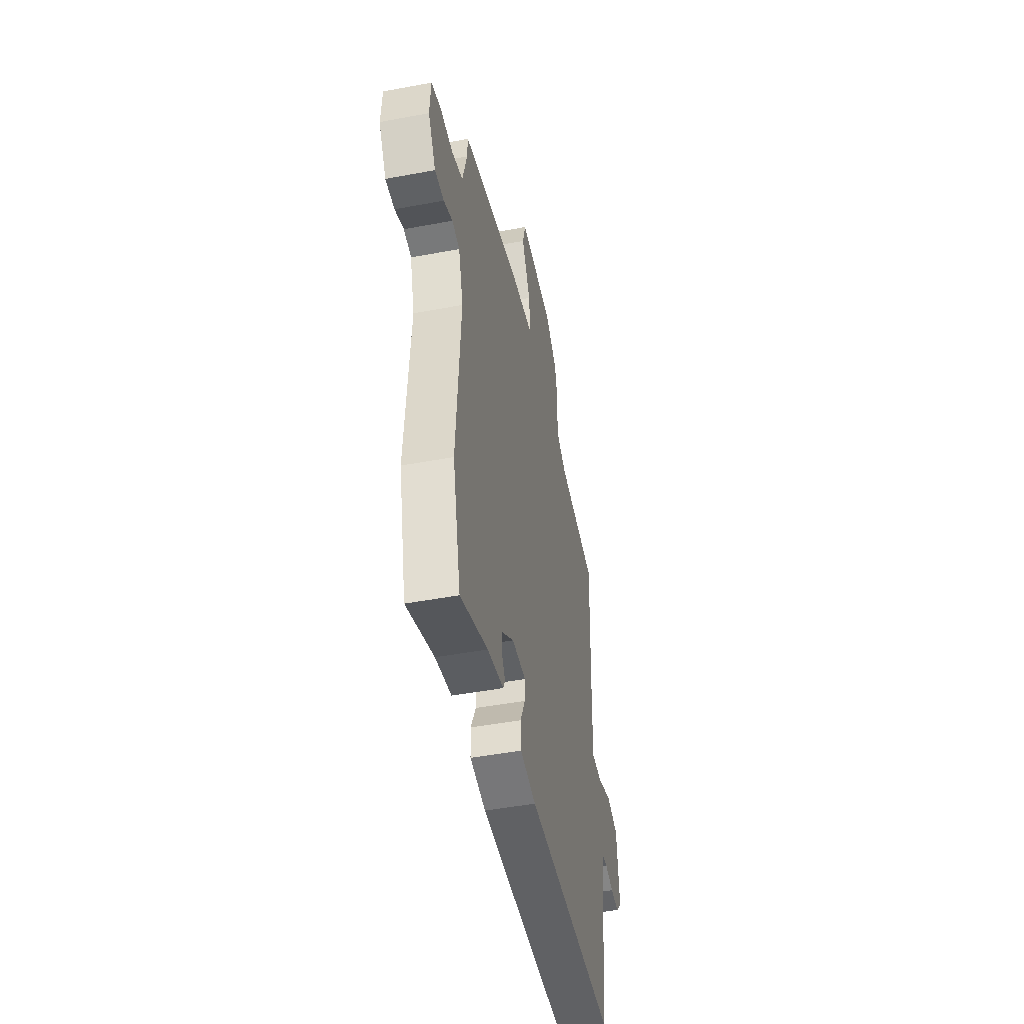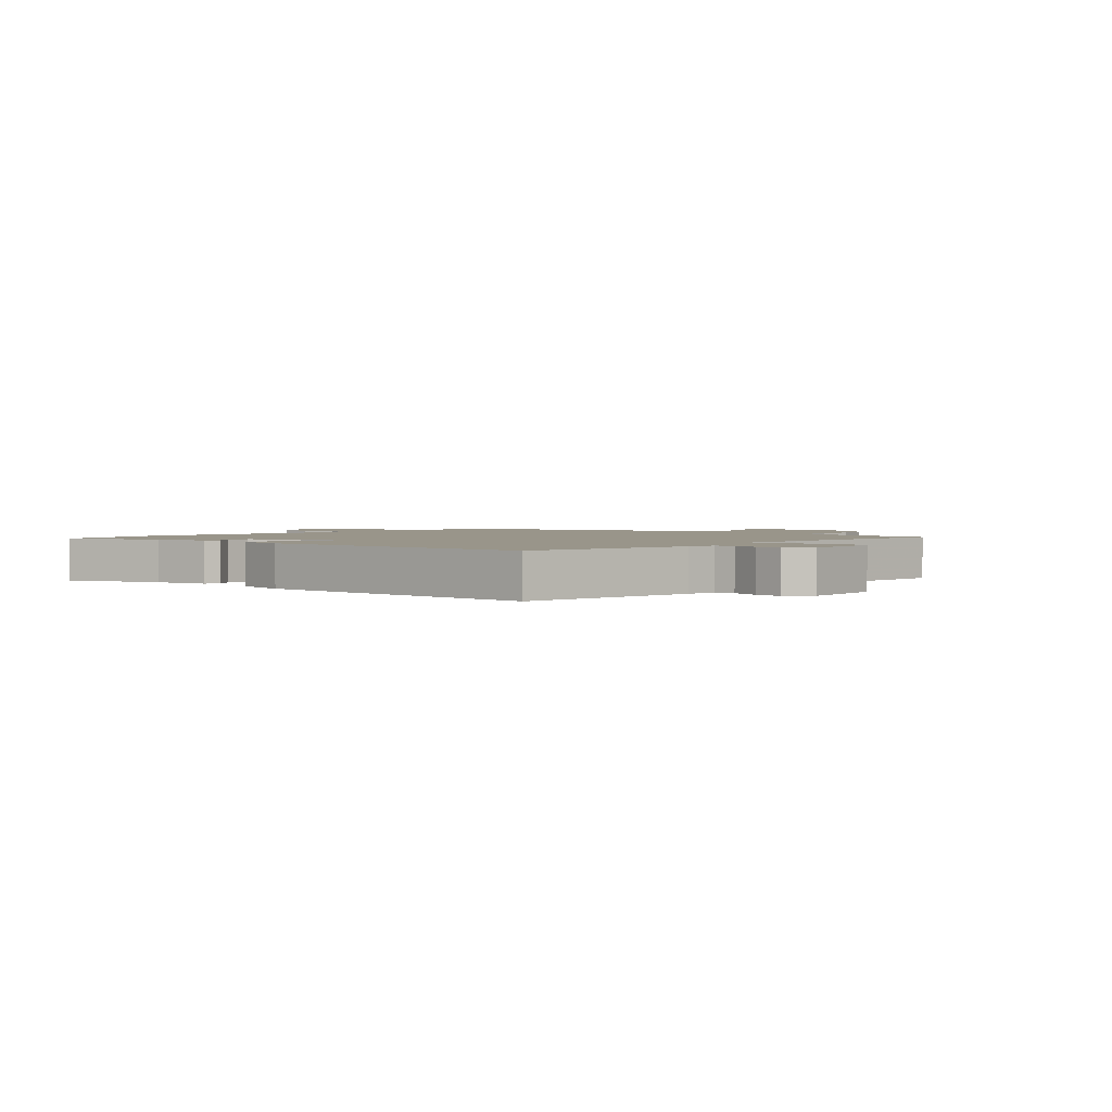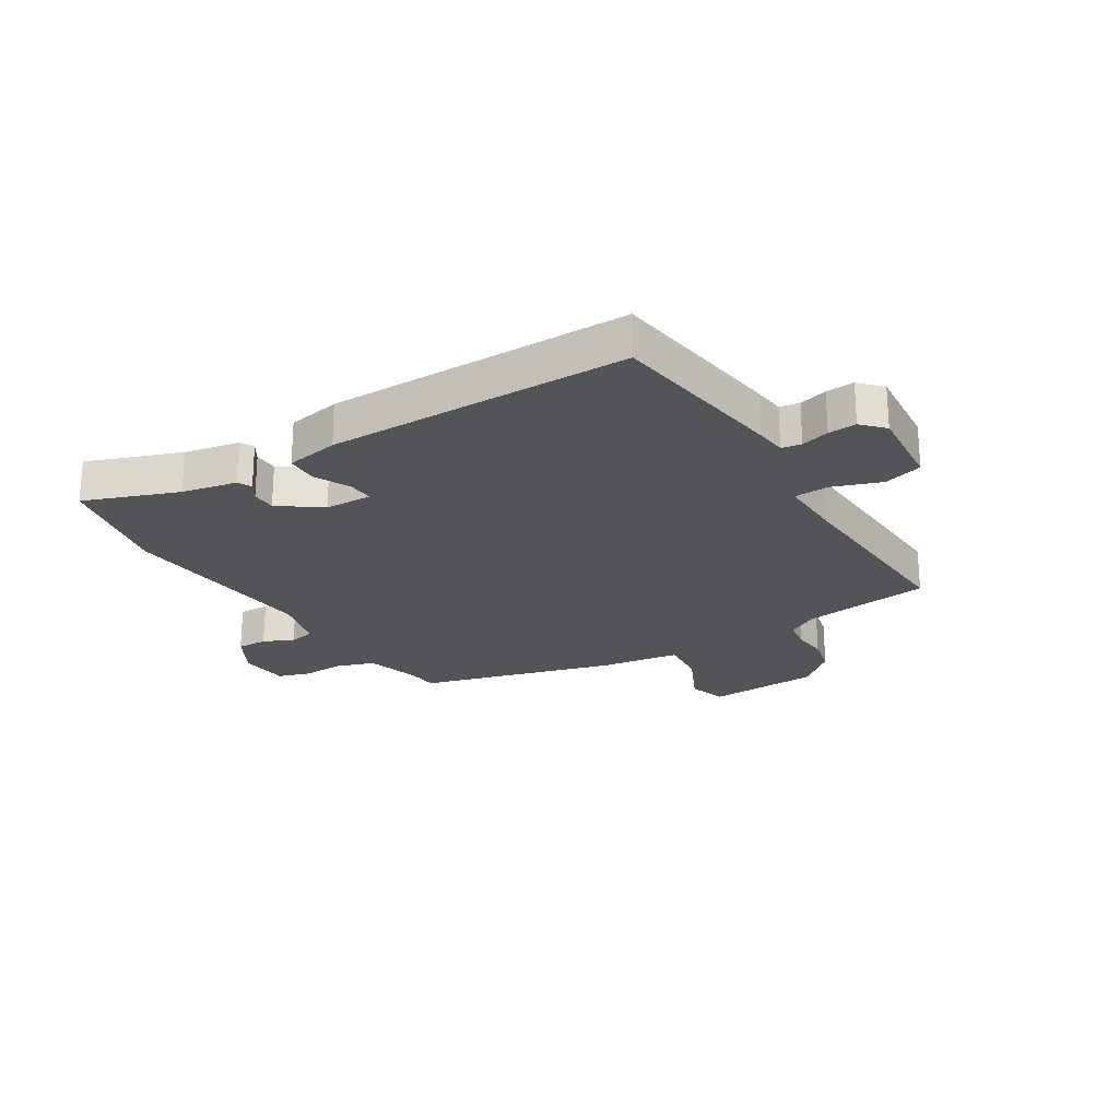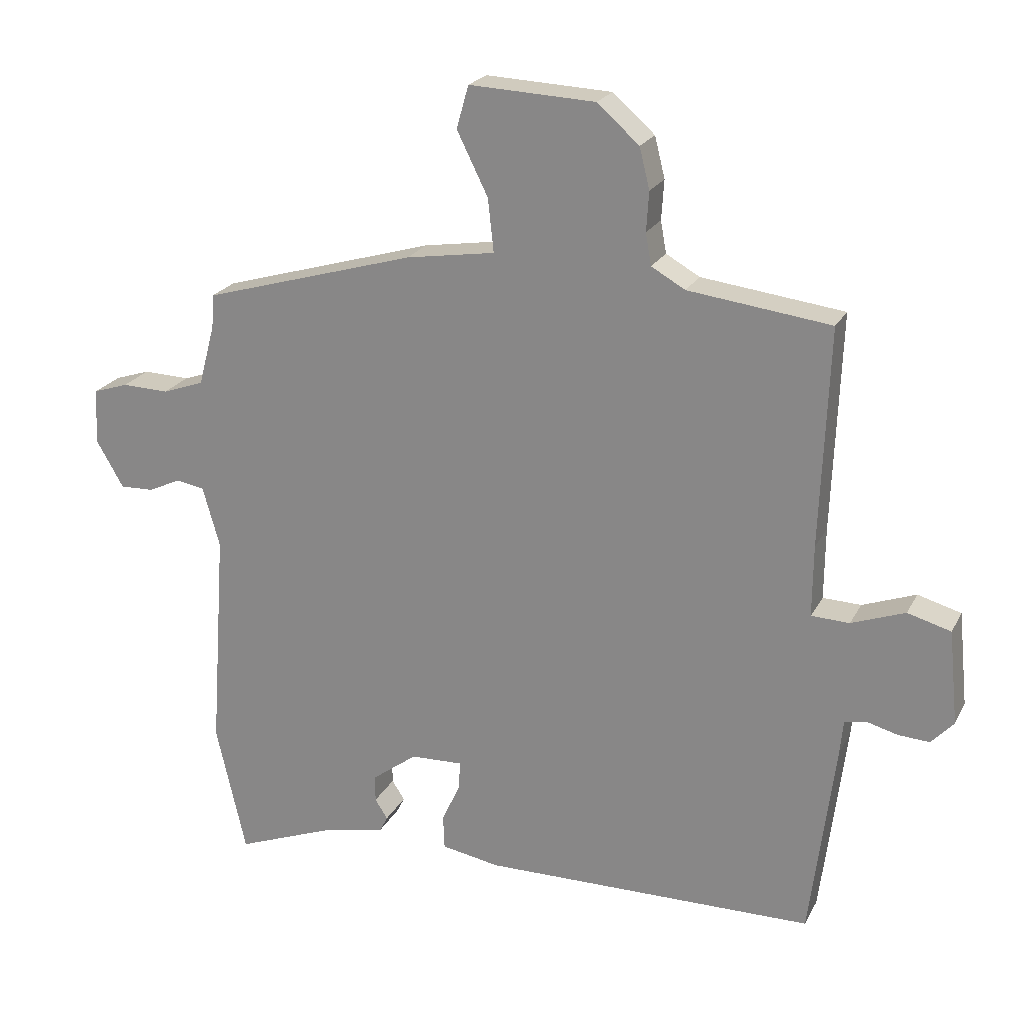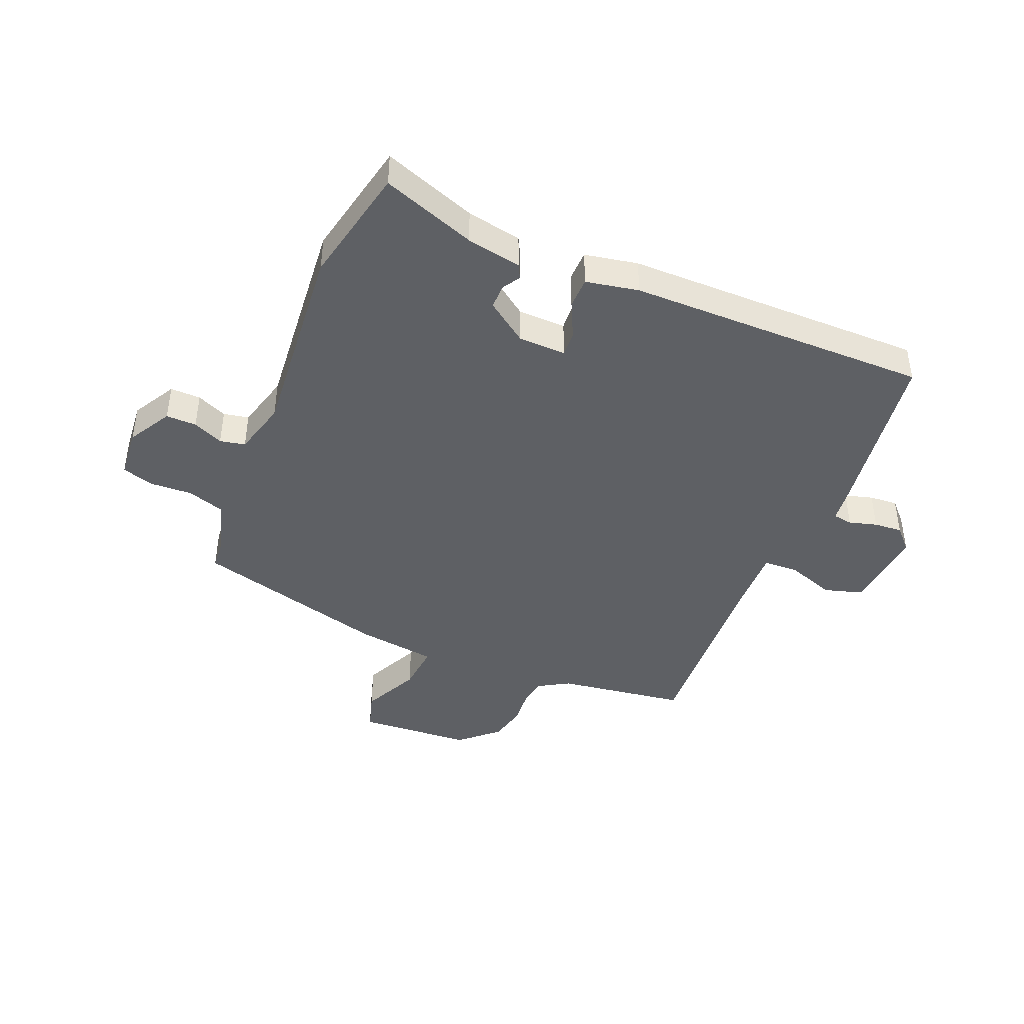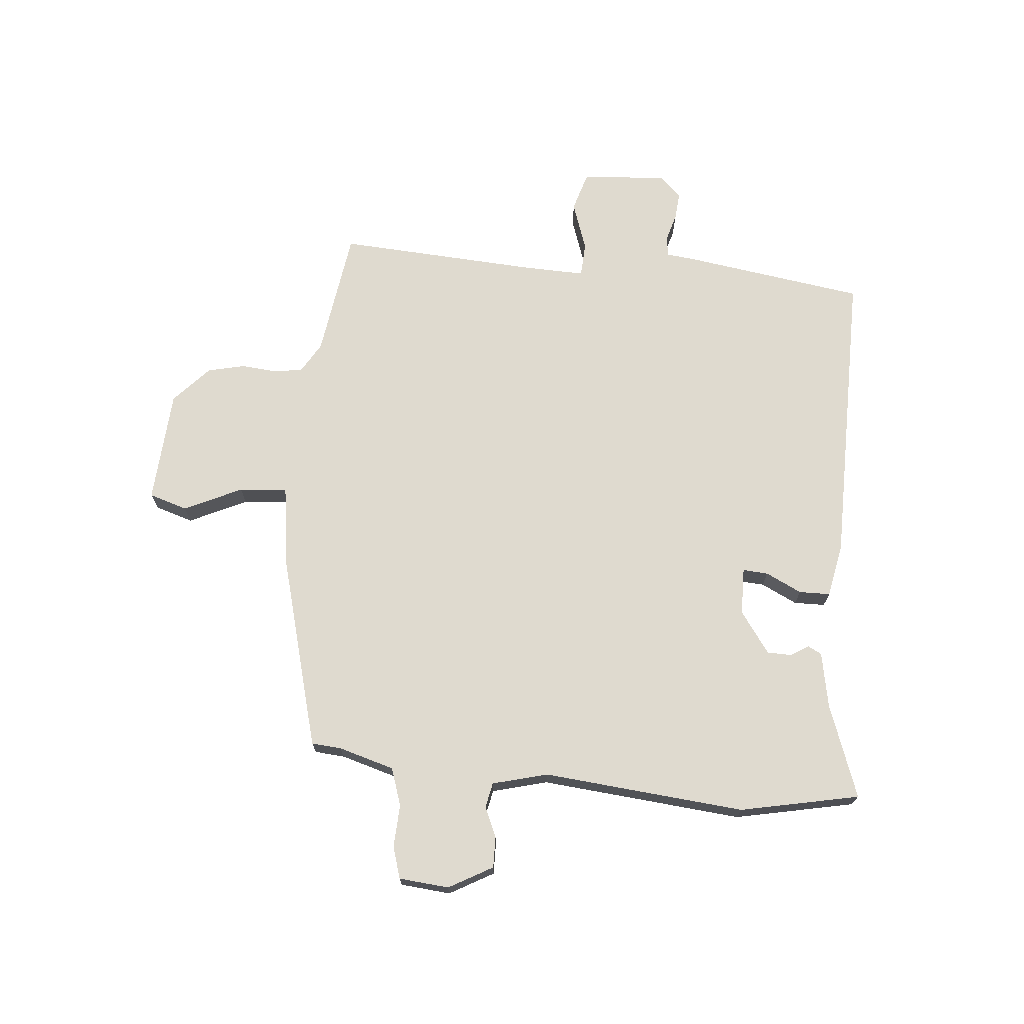
<metadata>
{"format":"obj","ext":"obj","renderer":"f3d","projection":"perspective","resolution":1024,"background":"white","views":[{"elev":-47.8,"azim":101.9,"up":"+Z"},{"elev":2.0,"azim":-136.9,"up":"+Y"},{"elev":-23.5,"azim":-147.6,"up":"+Y"},{"elev":22.3,"azim":-158.6,"up":"+Z"},{"elev":-43.0,"azim":158.5,"up":"+Y"},{"elev":70.9,"azim":96.4,"up":"+Y"}]}
</metadata>
<code>
v 0.532 0.07 -0.359
v 0.485 0.07 -0.565
v 0.324 0.07 -0.503
v 0.229 0.07 -0.483
v 0.217 0.07 -0.459
v 0.237 0.07 -0.428
v 0.237 0.07 -0.386
v 0.166 0.07 -0.333
v 0.084 0.07 -0.33
v 0.086 0.07 -0.374
v 0.115 0.07 -0.437
v 0.113 0.07 -0.491
v 0.021 0.07 -0.507
v -0.503 0.07 -0.5
v -0.542 0.07 -0.189
v -0.547 0.07 -0.135
v -0.581 0.07 -0.129
v -0.63 0.07 -0.142
v -0.679 0.07 -0.145
v -0.714 0.07 -0.107
v -0.699 0.07 0.041
v -0.631 0.07 0.06
v -0.547 0.07 0.029
v -0.487 0.07 0.031
v -0.488 0.07 0.144
v -0.501 0.07 0.487
v -0.277 0.07 0.515
v -0.224 0.07 0.545
v -0.215 0.07 0.595
v -0.219 0.07 0.657
v -0.203 0.07 0.721
v -0.137 0.07 0.779
v 0.061 0.07 0.788
v 0.08 0.07 0.721
v 0.031 0.07 0.622
v 0.022 0.07 0.539
v 0.162 0.07 0.517
v 0.498 0.07 0.419
v 0.501 0.07 0.367
v 0.527 0.07 0.27
v 0.592 0.07 0.247
v 0.666 0.07 0.249
v 0.721 0.07 0.231
v 0.727 0.07 0.144
v 0.683 0.07 0.069
v 0.63 0.07 0.071
v 0.578 0.07 0.095
v 0.534 0.07 0.087
v 0.507 0.07 -0.008
v 0.532 0 -0.359
v 0.485 0 -0.565
v 0.324 0 -0.503
v 0.229 0 -0.483
v 0.217 0 -0.459
v 0.237 0 -0.428
v 0.237 0 -0.386
v 0.166 0 -0.333
v 0.084 0 -0.33
v 0.086 0 -0.374
v 0.115 0 -0.437
v 0.113 0 -0.491
v 0.021 0 -0.507
v -0.503 0 -0.5
v -0.542 0 -0.189
v -0.547 0 -0.135
v -0.581 0 -0.129
v -0.63 0 -0.142
v -0.679 0 -0.145
v -0.714 0 -0.107
v -0.699 0 0.041
v -0.631 0 0.06
v -0.547 0 0.029
v -0.487 0 0.031
v -0.488 0 0.144
v -0.501 0 0.487
v -0.277 0 0.515
v -0.224 0 0.545
v -0.215 0 0.595
v -0.219 0 0.657
v -0.203 0 0.721
v -0.137 0 0.779
v 0.061 0 0.788
v 0.08 0 0.721
v 0.031 0 0.622
v 0.022 0 0.539
v 0.162 0 0.517
v 0.498 0 0.419
v 0.501 0 0.367
v 0.527 0 0.27
v 0.592 0 0.247
v 0.666 0 0.249
v 0.721 0 0.231
v 0.727 0 0.144
v 0.683 0 0.069
v 0.63 0 0.071
v 0.578 0 0.095
v 0.534 0 0.087
v 0.507 0 -0.008
f 45 46 47
f 44 45 47
f 43 44 47
f 42 43 47
f 41 42 47
f 40 41 47 48
f 39 40 48 49
f 38 39 49
f 37 38 49
f 36 37 49
f 33 34 35
f 32 33 35
f 31 32 35
f 30 31 35
f 29 30 35
f 28 29 35 36
f 1 2 3
f 49 1 3
f 36 49 3
f 28 36 3
f 27 28 3
f 21 22 23
f 20 21 23
f 19 20 23
f 18 19 23
f 17 18 23
f 16 17 23 24
f 15 16 24
f 14 15 24
f 13 14 24
f 12 13 24
f 11 12 24
f 10 11 24
f 9 10 24 25
f 3 4 5 6
f 3 6 7
f 27 3 7
f 25 26 27
f 9 25 27
f 8 9 27
f 7 8 27
f 96 95 94
f 96 94 93
f 96 93 92
f 96 92 91
f 96 91 90
f 97 96 90 89
f 98 97 89 88
f 98 88 87
f 98 87 86
f 98 86 85
f 84 83 82
f 84 82 81
f 84 81 80
f 84 80 79
f 84 79 78
f 85 84 78 77
f 52 51 50
f 52 50 98
f 52 98 85
f 52 85 77
f 52 77 76
f 72 71 70
f 72 70 69
f 72 69 68
f 72 68 67
f 72 67 66
f 73 72 66 65
f 73 65 64
f 73 64 63
f 73 63 62
f 73 62 61
f 73 61 60
f 73 60 59
f 74 73 59 58
f 55 54 53 52
f 56 55 52
f 56 52 76
f 76 75 74
f 76 74 58
f 76 58 57
f 76 57 56
f 1 50 51 2
f 2 51 52 3
f 3 52 53 4
f 4 53 54 5
f 5 54 55 6
f 6 55 56 7
f 7 56 57 8
f 8 57 58 9
f 9 58 59 10
f 10 59 60 11
f 11 60 61 12
f 12 61 62 13
f 13 62 63 14
f 14 63 64 15
f 15 64 65 16
f 16 65 66 17
f 17 66 67 18
f 18 67 68 19
f 19 68 69 20
f 20 69 70 21
f 21 70 71 22
f 22 71 72 23
f 23 72 73 24
f 24 73 74 25
f 25 74 75 26
f 26 75 76 27
f 27 76 77 28
f 28 77 78 29
f 29 78 79 30
f 30 79 80 31
f 31 80 81 32
f 32 81 82 33
f 33 82 83 34
f 34 83 84 35
f 35 84 85 36
f 36 85 86 37
f 37 86 87 38
f 38 87 88 39
f 39 88 89 40
f 40 89 90 41
f 41 90 91 42
f 42 91 92 43
f 43 92 93 44
f 44 93 94 45
f 45 94 95 46
f 46 95 96 47
f 47 96 97 48
f 48 97 98 49
f 49 98 50 1

</code>
